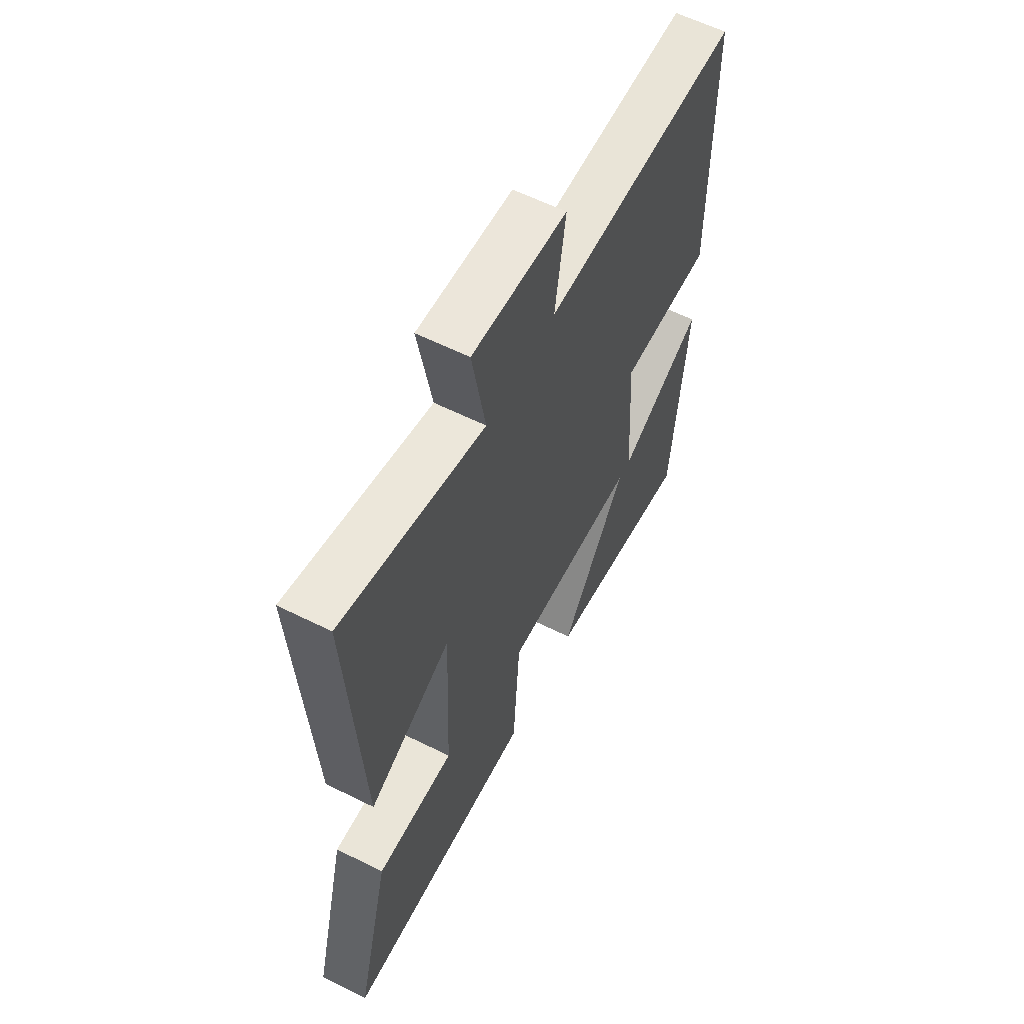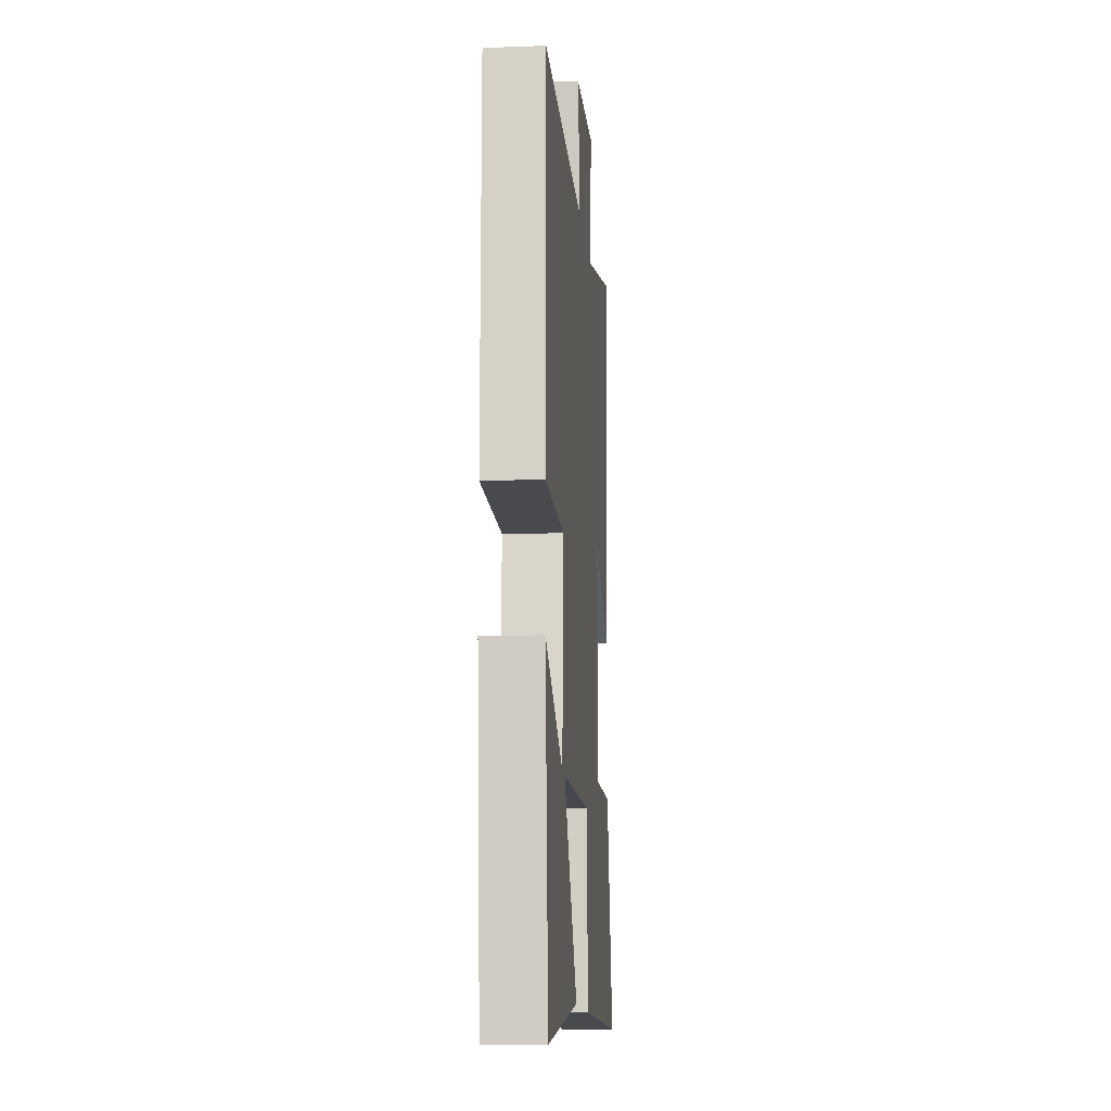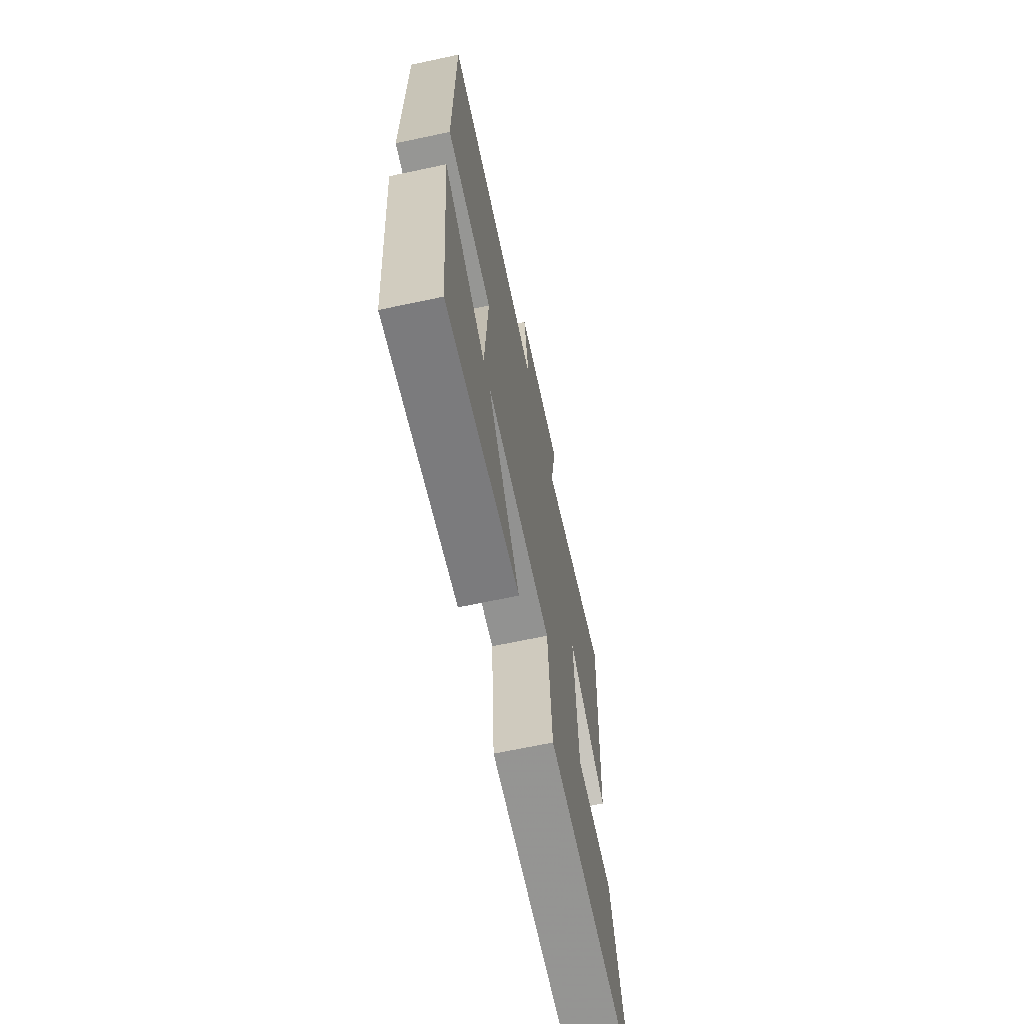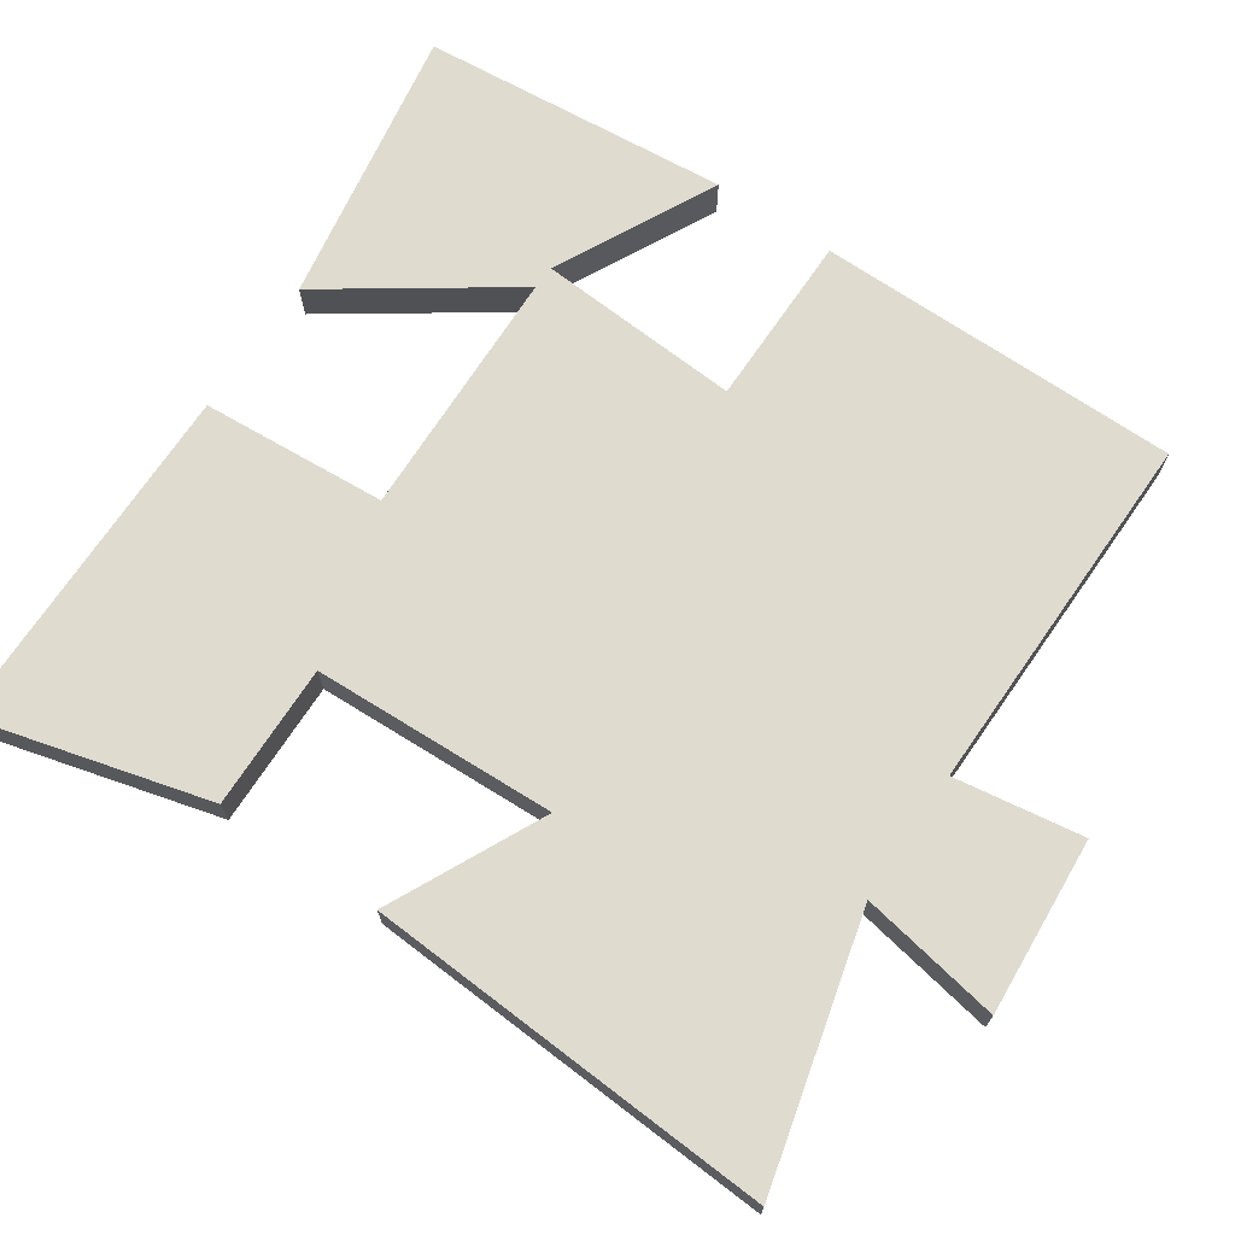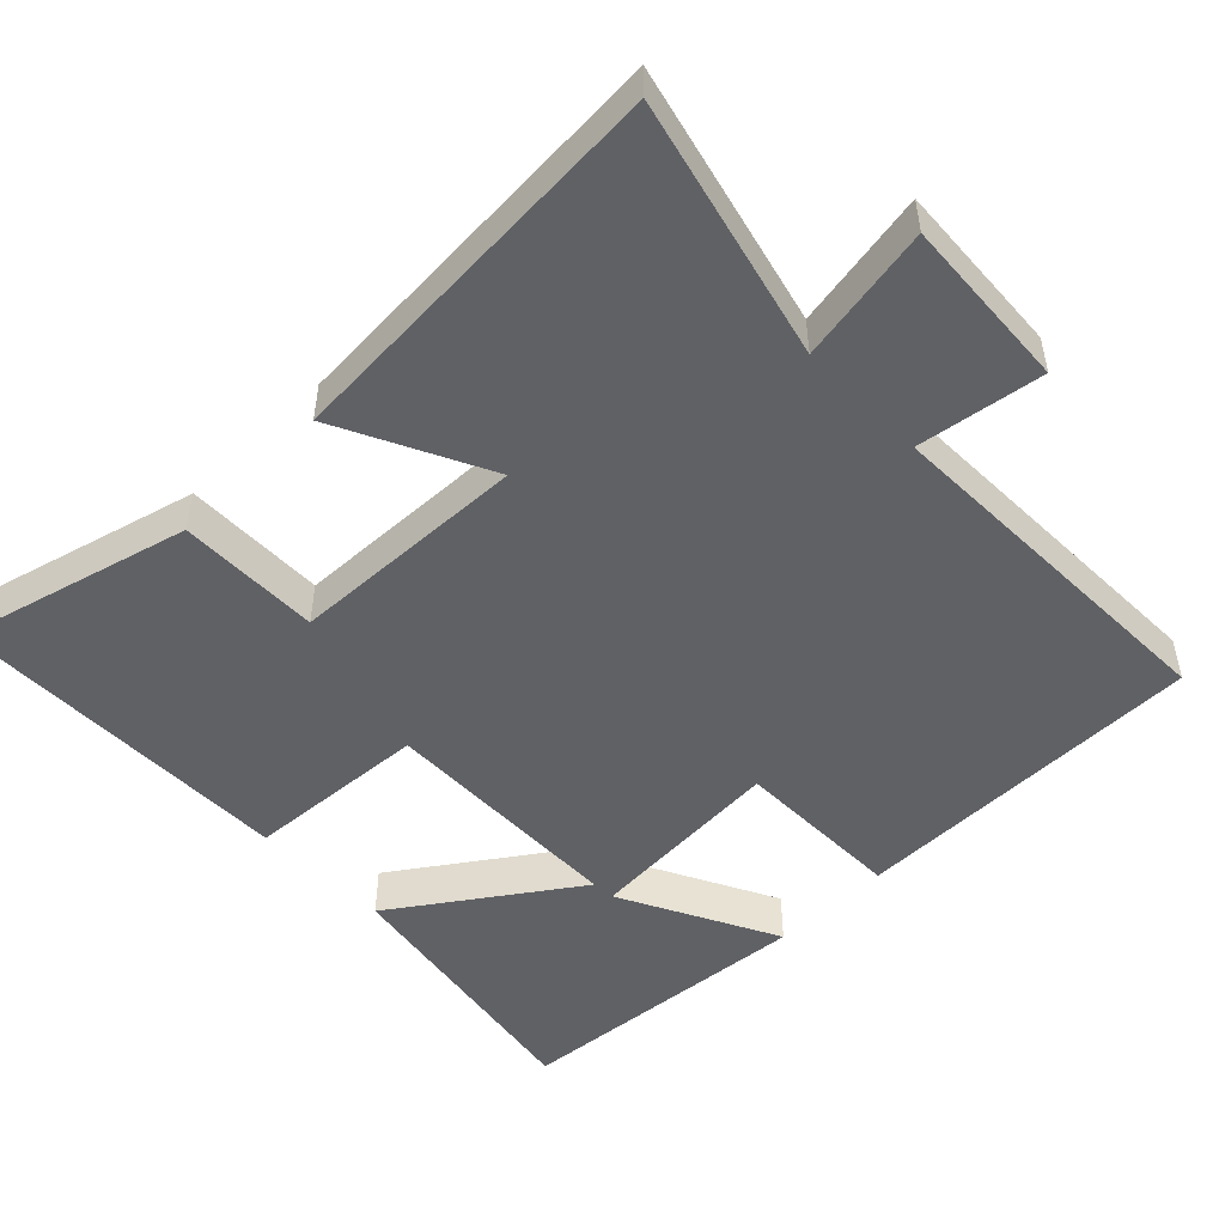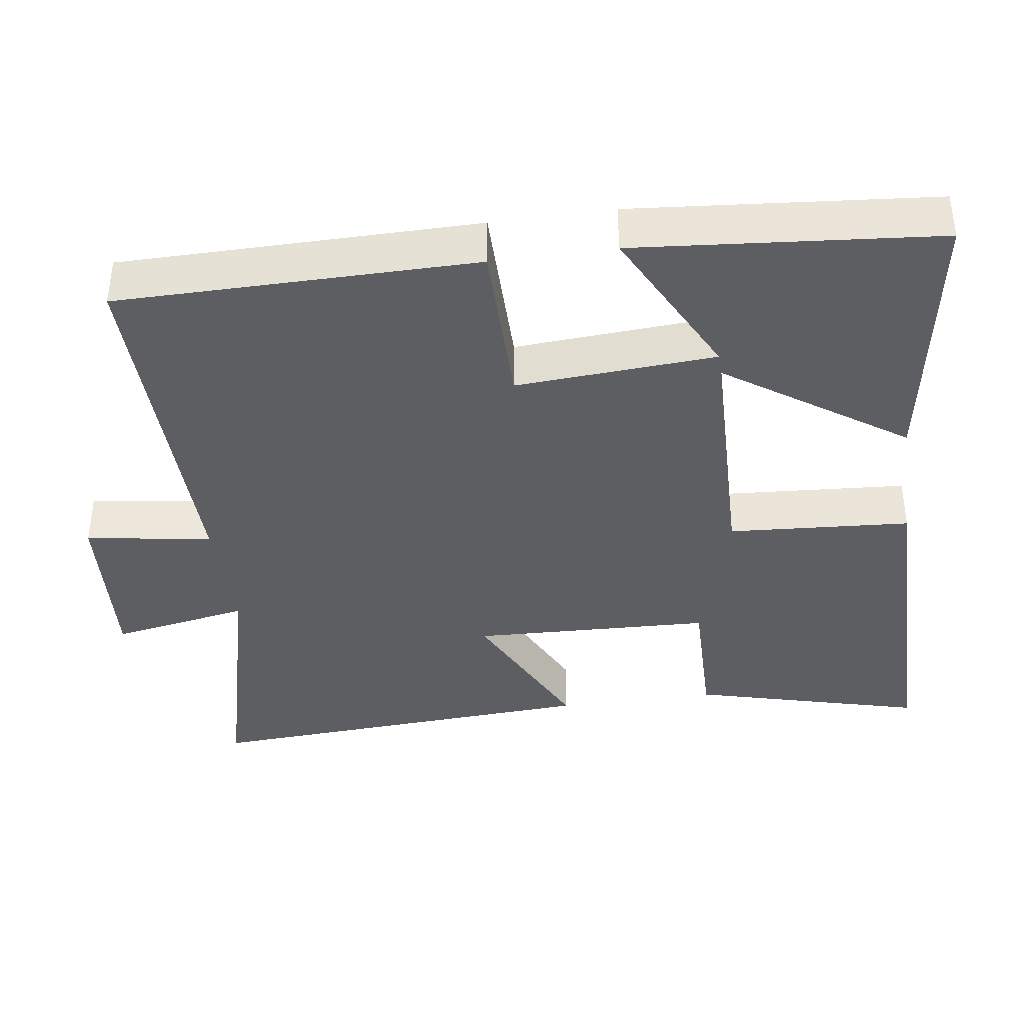
<metadata>
{"format":"obj","ext":"obj","renderer":"f3d","projection":"perspective","resolution":1024,"background":"white","views":[{"elev":59.9,"azim":-62.9,"up":"+Z"},{"elev":-13.2,"azim":94.8,"up":"+Z"},{"elev":-67.5,"azim":102.0,"up":"+Z"},{"elev":70.4,"azim":-56.0,"up":"+Y"},{"elev":-50.0,"azim":-45.6,"up":"+Y"},{"elev":-38.8,"azim":98.1,"up":"+Y"}]}
</metadata>
<code>
v 0.498 0.07 0.508
v 0.5 0.07 0.018
v 0.267 0.07 0.017
v 0.285 0.07 -0.257
v 0.5 0.07 -0.148
v 0.463 0.07 -0.562
v 0.086 0.07 -0.5
v 0.253 0.07 -0.258
v -0.087 0.07 -0.25
v -0.104 0.07 -0.5
v -0.583 0.07 -0.498
v -0.5 0.07 -0.183
v -0.305 0.07 -0.186
v -0.293 0.07 0.142
v -0.5 0.07 0.041
v -0.533 0.07 0.59
v -0.176 0.07 0.5
v -0.21 0.07 0.689
v 0.028 0.07 0.673
v 0.002 0.07 0.5
v 0.498 0 0.508
v 0.5 0 0.018
v 0.267 0 0.017
v 0.285 0 -0.257
v 0.5 0 -0.148
v 0.463 0 -0.562
v 0.086 0 -0.5
v 0.253 0 -0.258
v -0.087 0 -0.25
v -0.104 0 -0.5
v -0.583 0 -0.498
v -0.5 0 -0.183
v -0.305 0 -0.186
v -0.293 0 0.142
v -0.5 0 0.041
v -0.533 0 0.59
v -0.176 0 0.5
v -0.21 0 0.689
v 0.028 0 0.673
v 0.002 0 0.5
f 17 18 19 20
f 14 15 16 17
f 13 14 17 20
f 10 11 12 13
f 9 10 13
f 8 9 13 20
f 6 7 8
f 4 5 6
f 4 6 8
f 3 4 8 20
f 1 2 3 20
f 40 39 38 37
f 37 36 35 34
f 40 37 34 33
f 33 32 31 30
f 33 30 29
f 40 33 29 28
f 28 27 26
f 26 25 24
f 28 26 24
f 40 28 24 23
f 40 23 22 21
f 1 21 22 2
f 2 22 23 3
f 3 23 24 4
f 4 24 25 5
f 5 25 26 6
f 6 26 27 7
f 7 27 28 8
f 8 28 29 9
f 9 29 30 10
f 10 30 31 11
f 11 31 32 12
f 12 32 33 13
f 13 33 34 14
f 14 34 35 15
f 15 35 36 16
f 16 36 37 17
f 17 37 38 18
f 18 38 39 19
f 19 39 40 20
f 20 40 21 1

</code>
